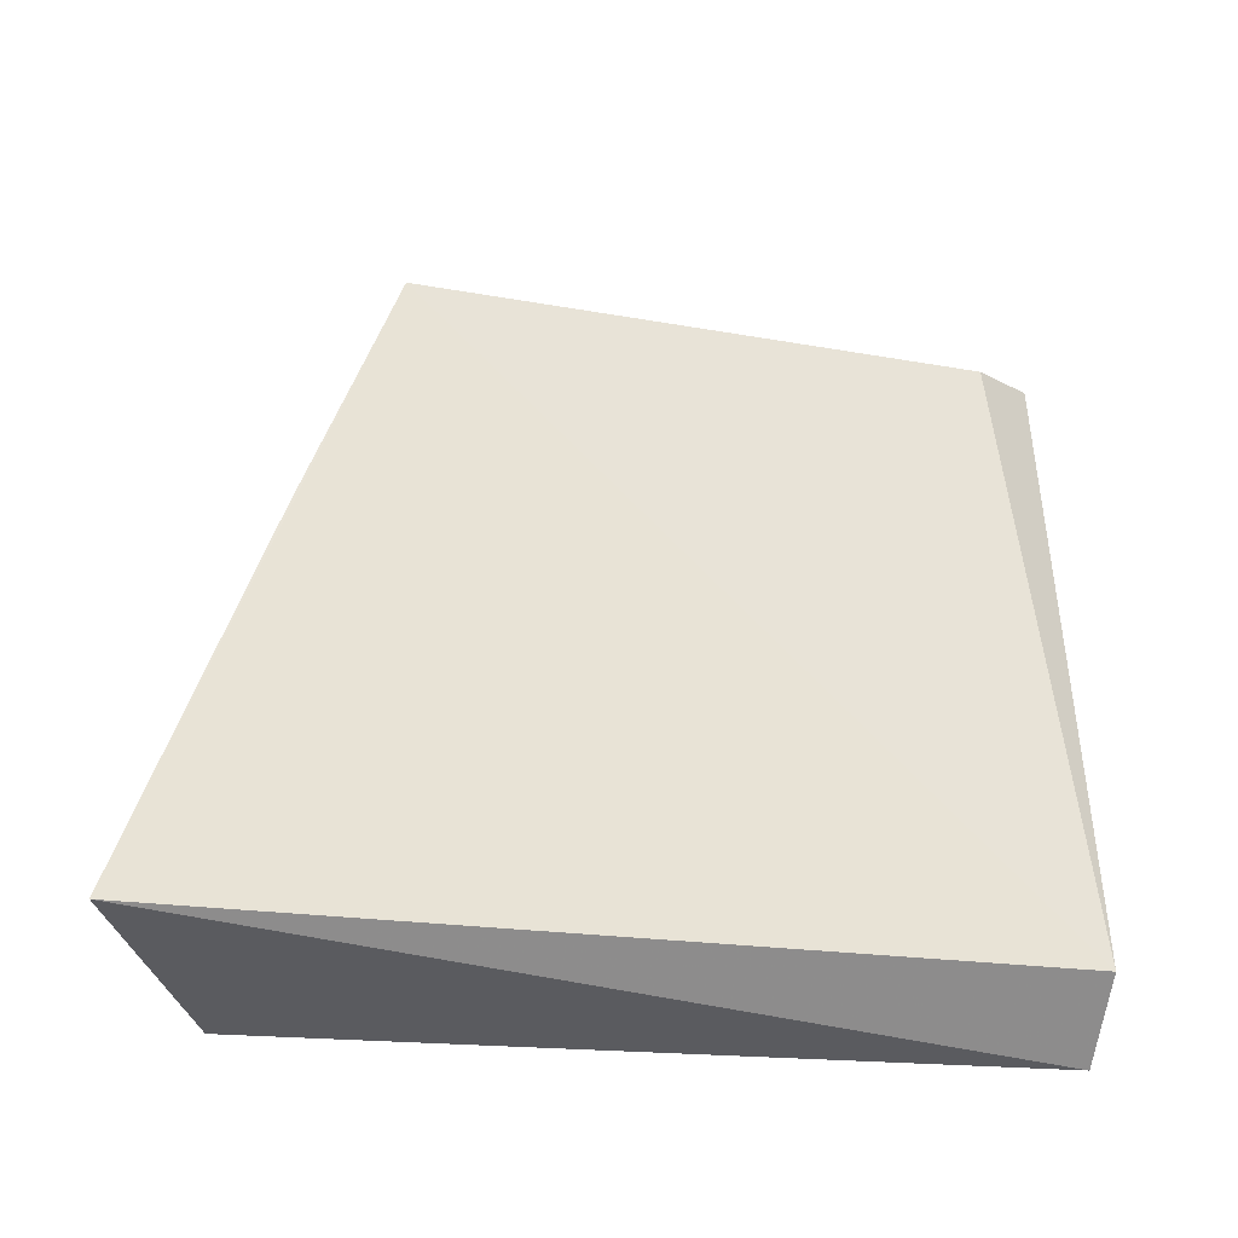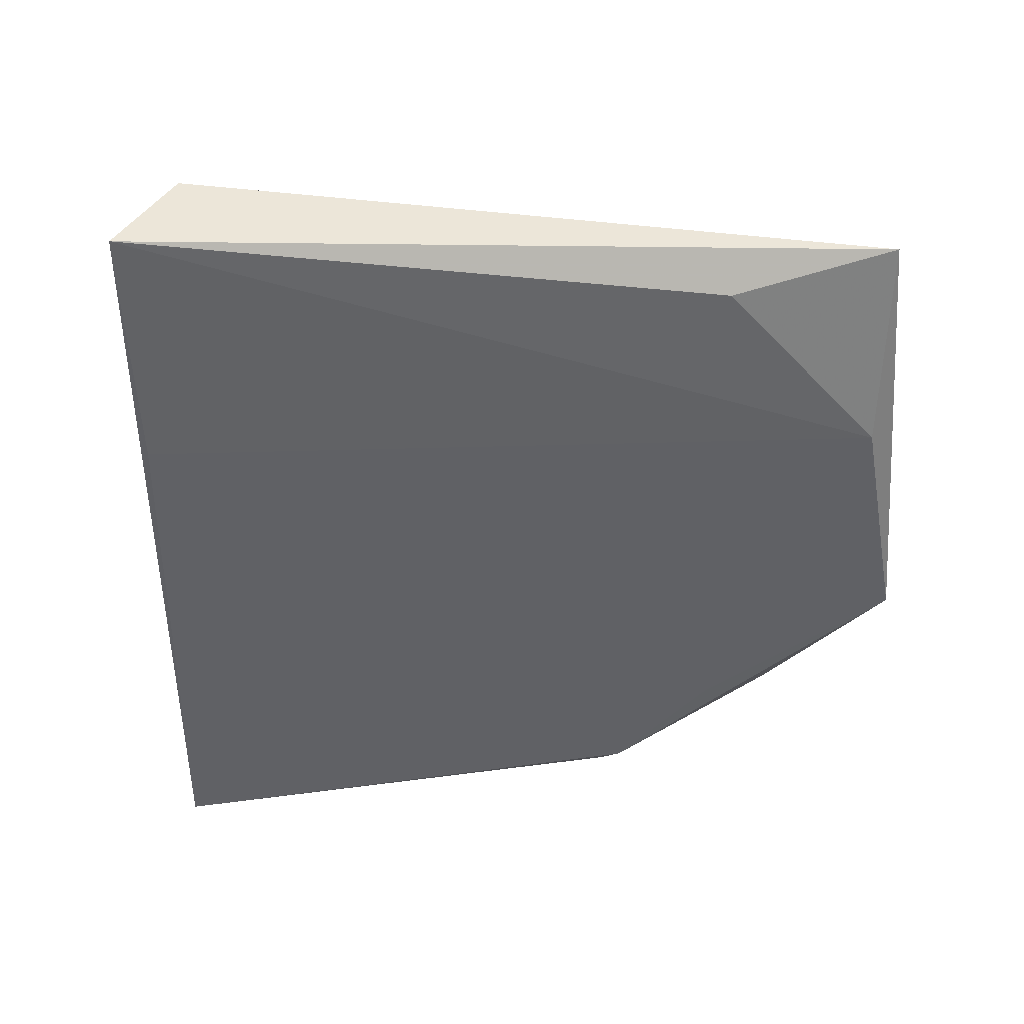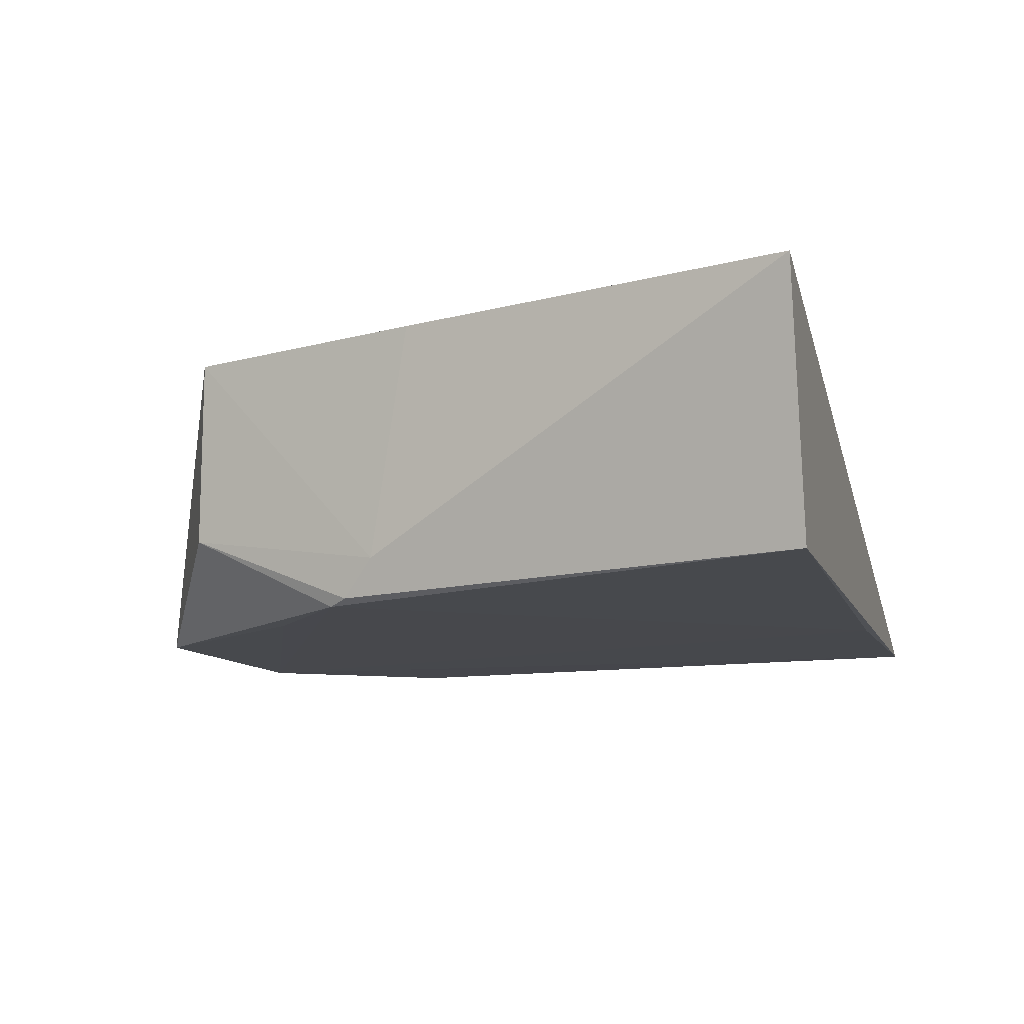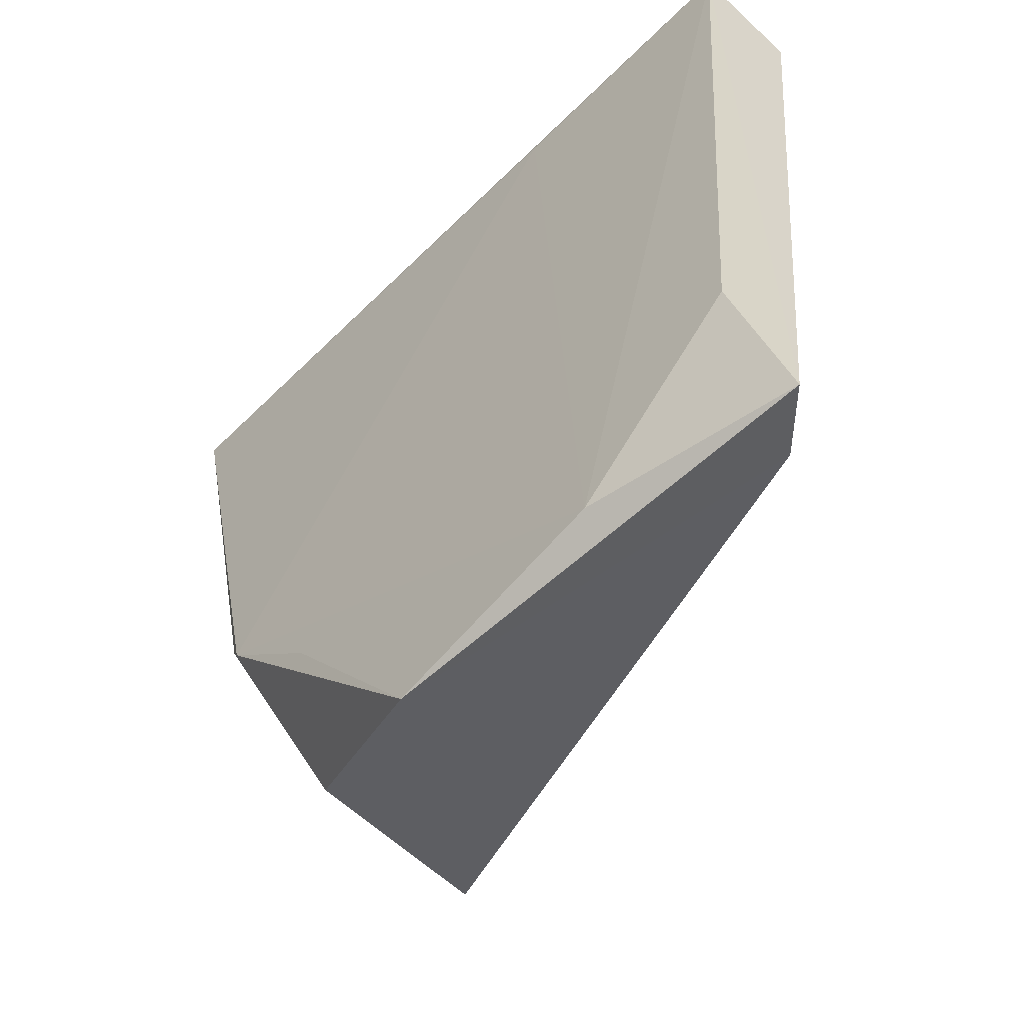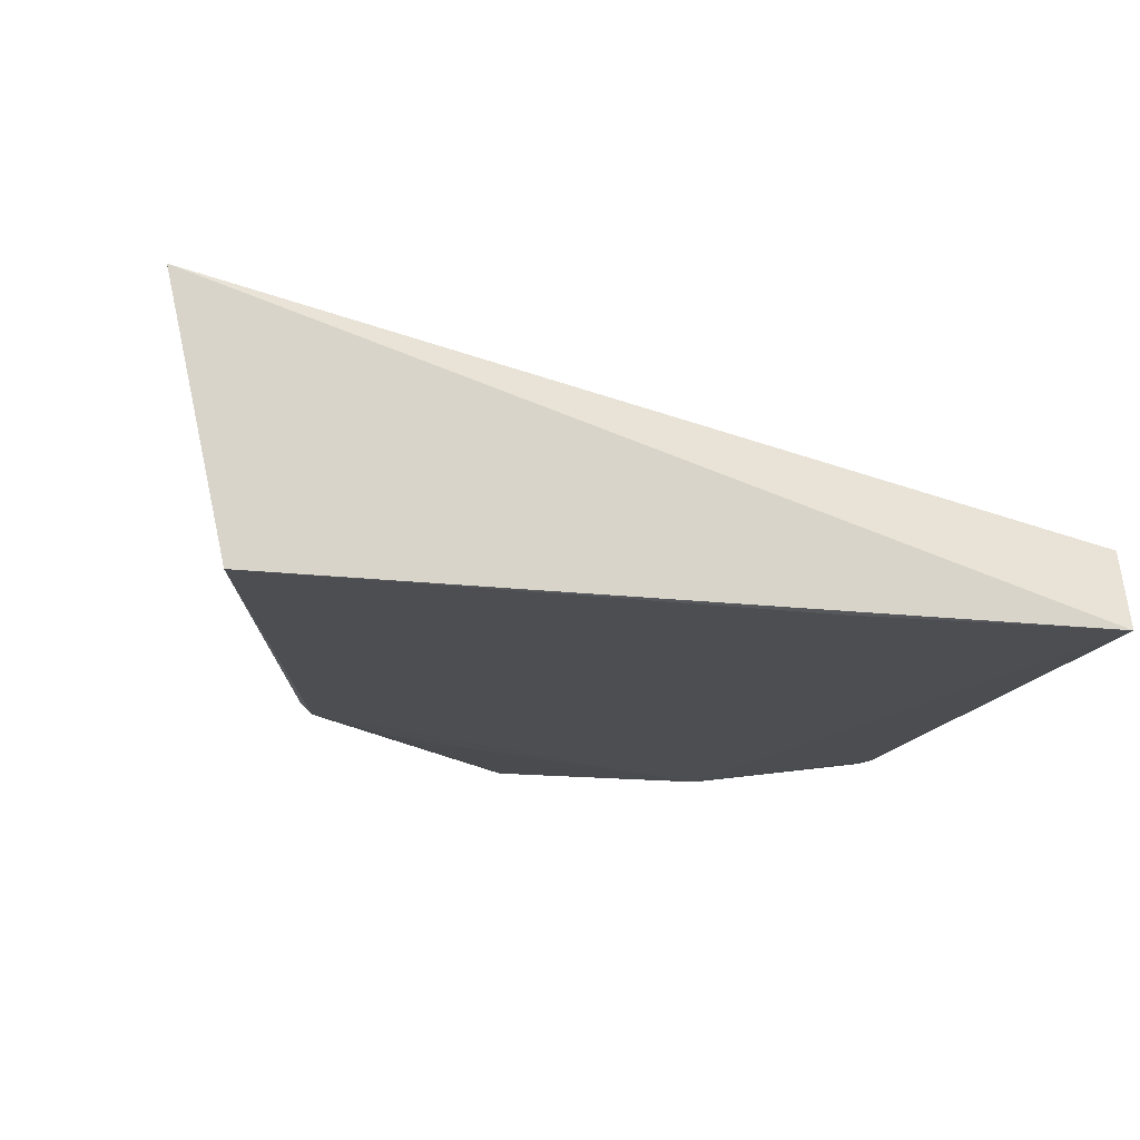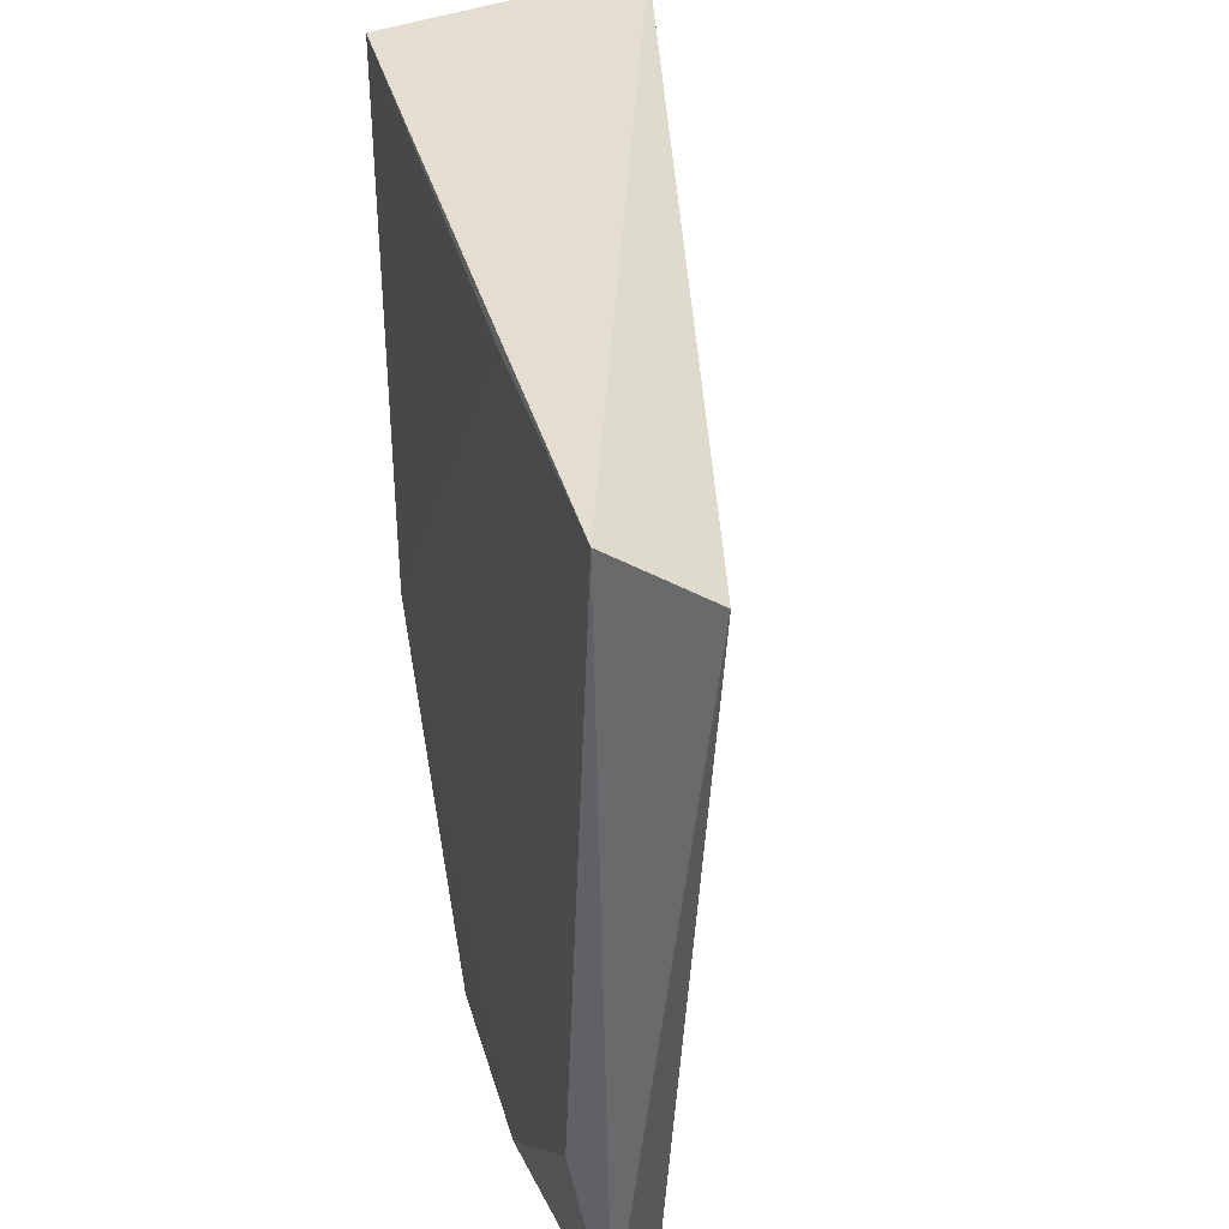
<metadata>
{"format":"obj","ext":"obj","renderer":"f3d","projection":"perspective","resolution":1024,"background":"white","views":[{"elev":57.4,"azim":178.9,"up":"+Z"},{"elev":-51.9,"azim":-92.6,"up":"+Z"},{"elev":-9.9,"azim":102.9,"up":"+Z"},{"elev":-52.9,"azim":-135.7,"up":"+Y"},{"elev":-14.4,"azim":166.8,"up":"+Z"},{"elev":38.9,"azim":-105.7,"up":"+Y"}]}
</metadata>
<code>
v 0.04888 0.07676 0.01619
v 0.04184 0.05689 0.01571
v 0.03937 0.05235 0.001921
v 0.006826 0.07905 0.002075
v 0.006019 0.07628 0.006436
v 0.04604 0.07696 0.003064
v 0.04084 0.05486 0.00415
v 0.03711 0.04432 0.01542
v 0.005799 0.0415 0.00246
v 0.01951 0.07802 0.002307
v 0.04003 0.05328 0.002242
v 0.01586 0.04148 0.001007
v 0.008507 0.04217 0.005191
v 0.03667 0.04407 0.005957
v 0.007991 0.04939 0.001242
v 0.02684 0.03899 0.001495
v 0.03407 0.04799 0.001685
f 5 1 4
f 6 4 1
f 7 1 2
f 7 6 1
f 8 2 1
f 8 1 5
f 8 7 2
f 9 5 4
f 10 6 3
f 10 4 6
f 11 3 6
f 11 6 7
f 12 10 3
f 12 4 10
f 13 8 5
f 13 5 9
f 14 3 11
f 14 11 7
f 14 7 8
f 15 12 9
f 15 9 4
f 15 4 12
f 16 9 12
f 16 13 9
f 16 8 13
f 16 14 8
f 16 3 14
f 17 16 12
f 17 12 3
f 17 3 16

</code>
